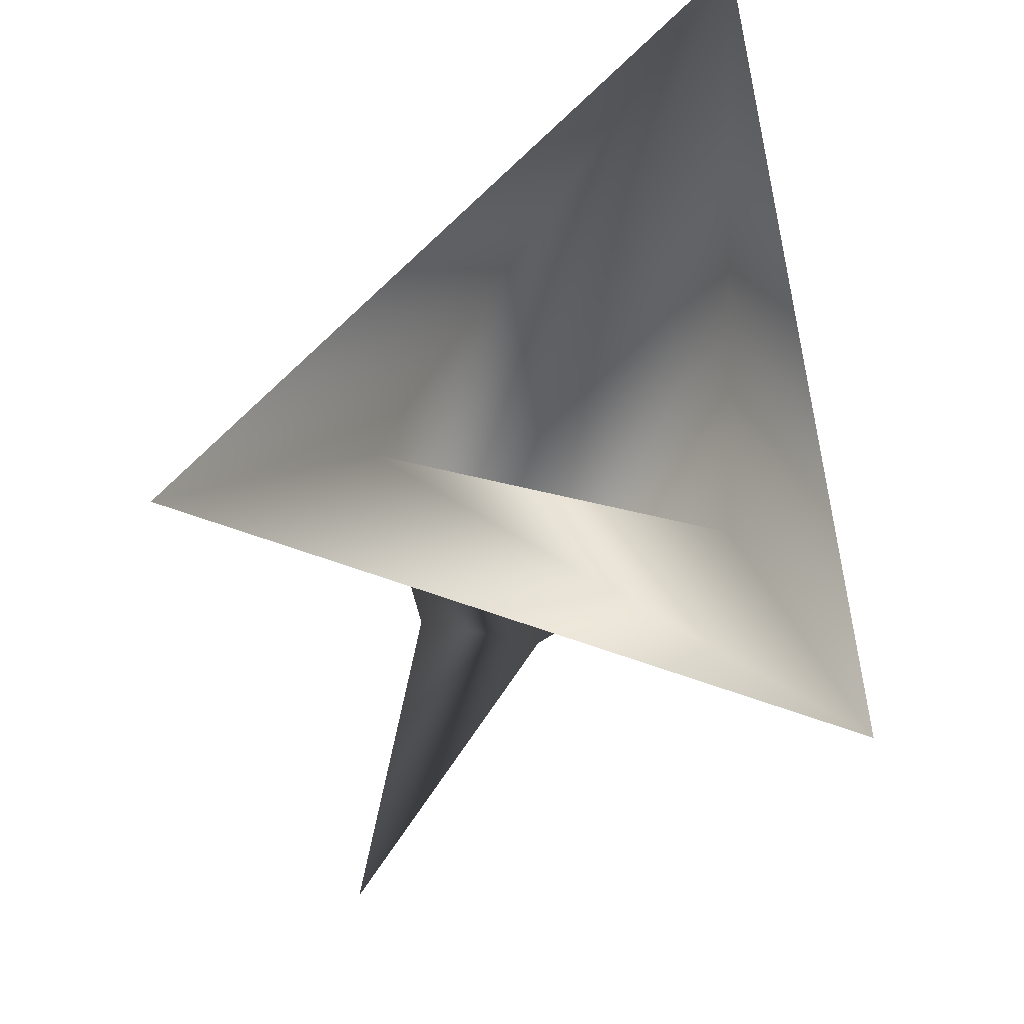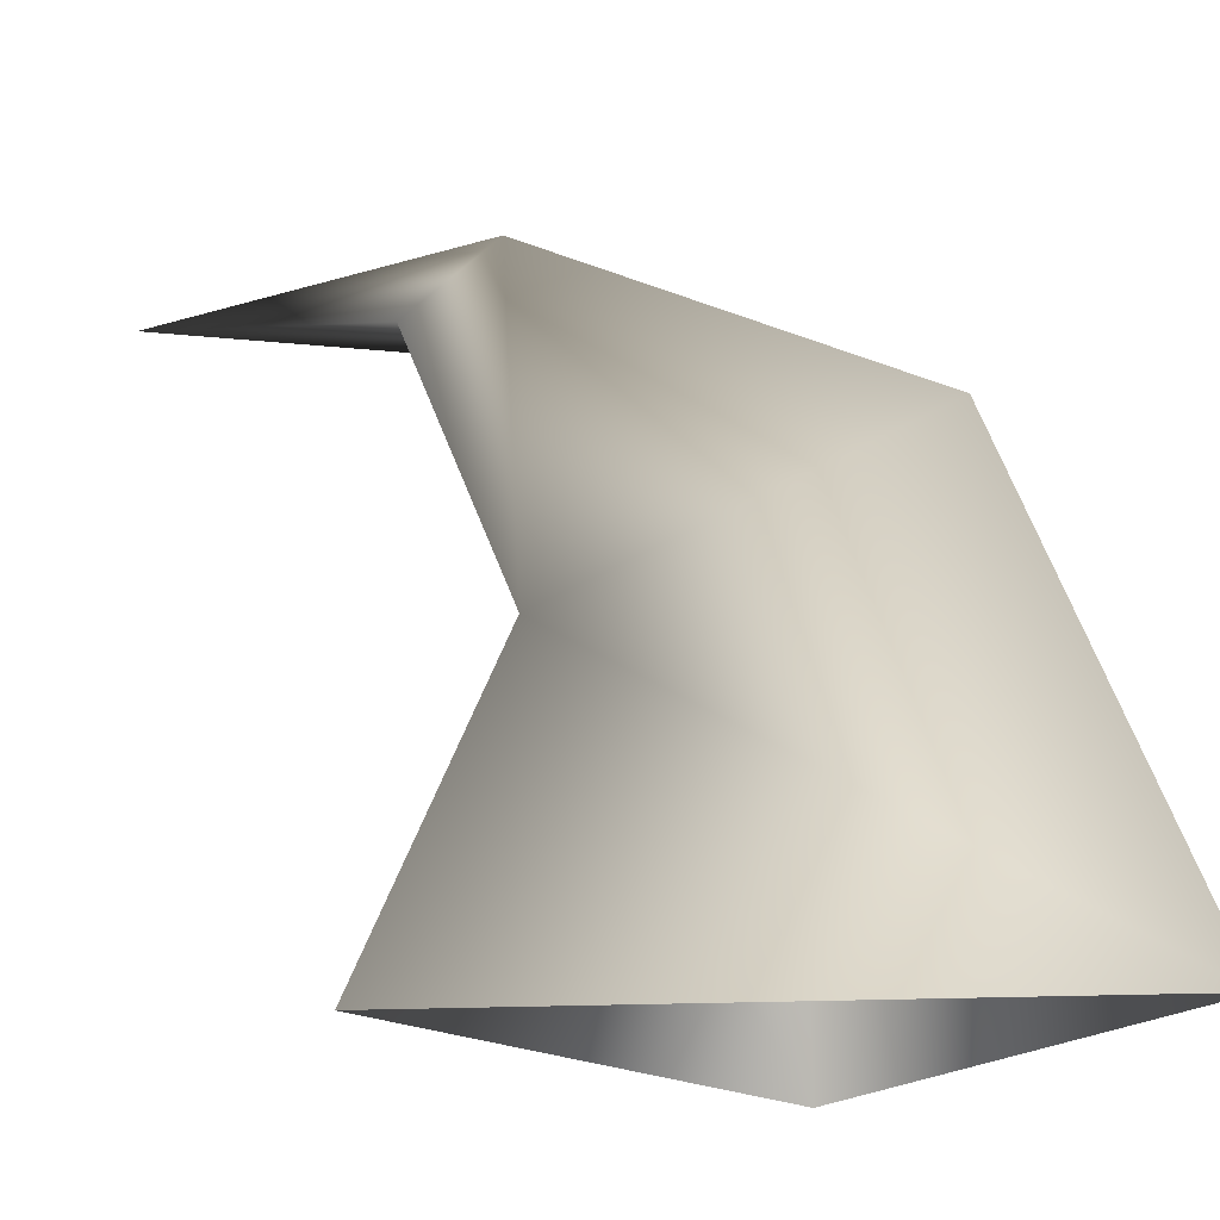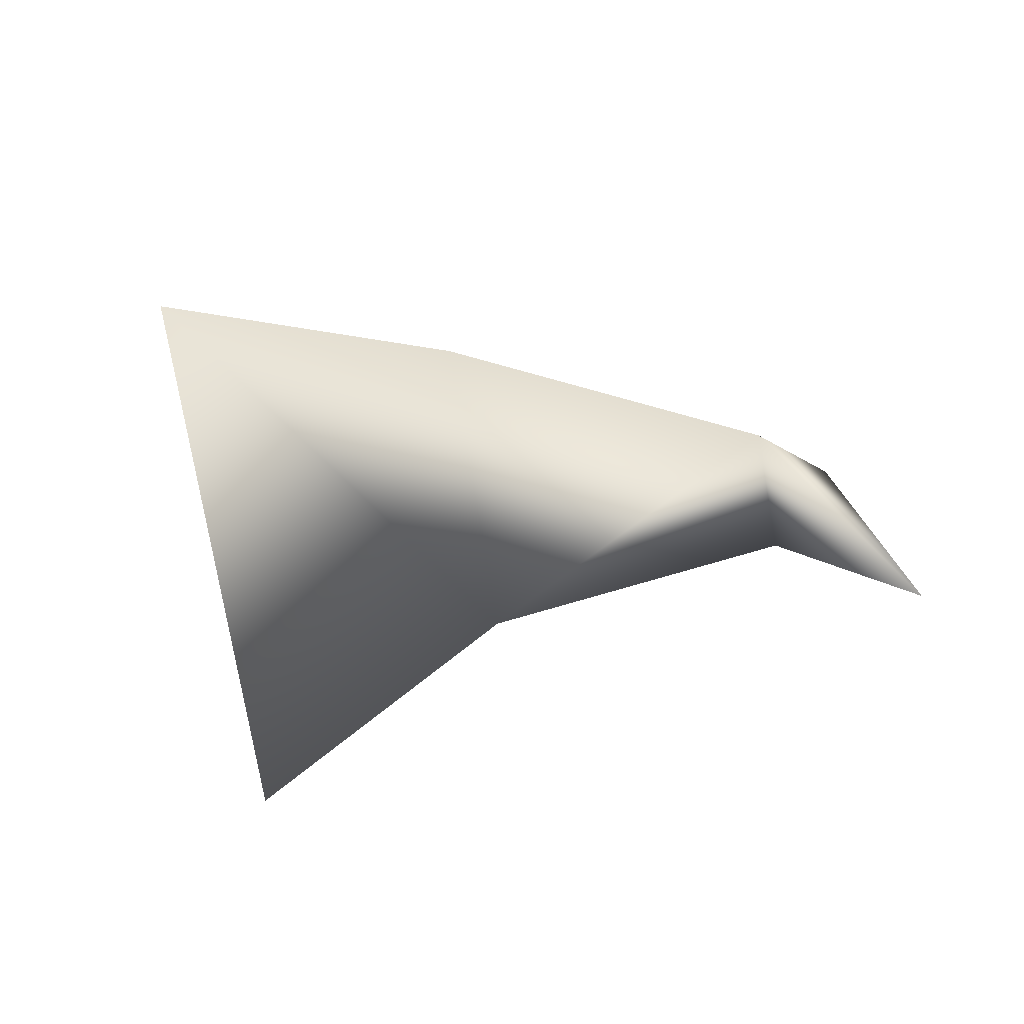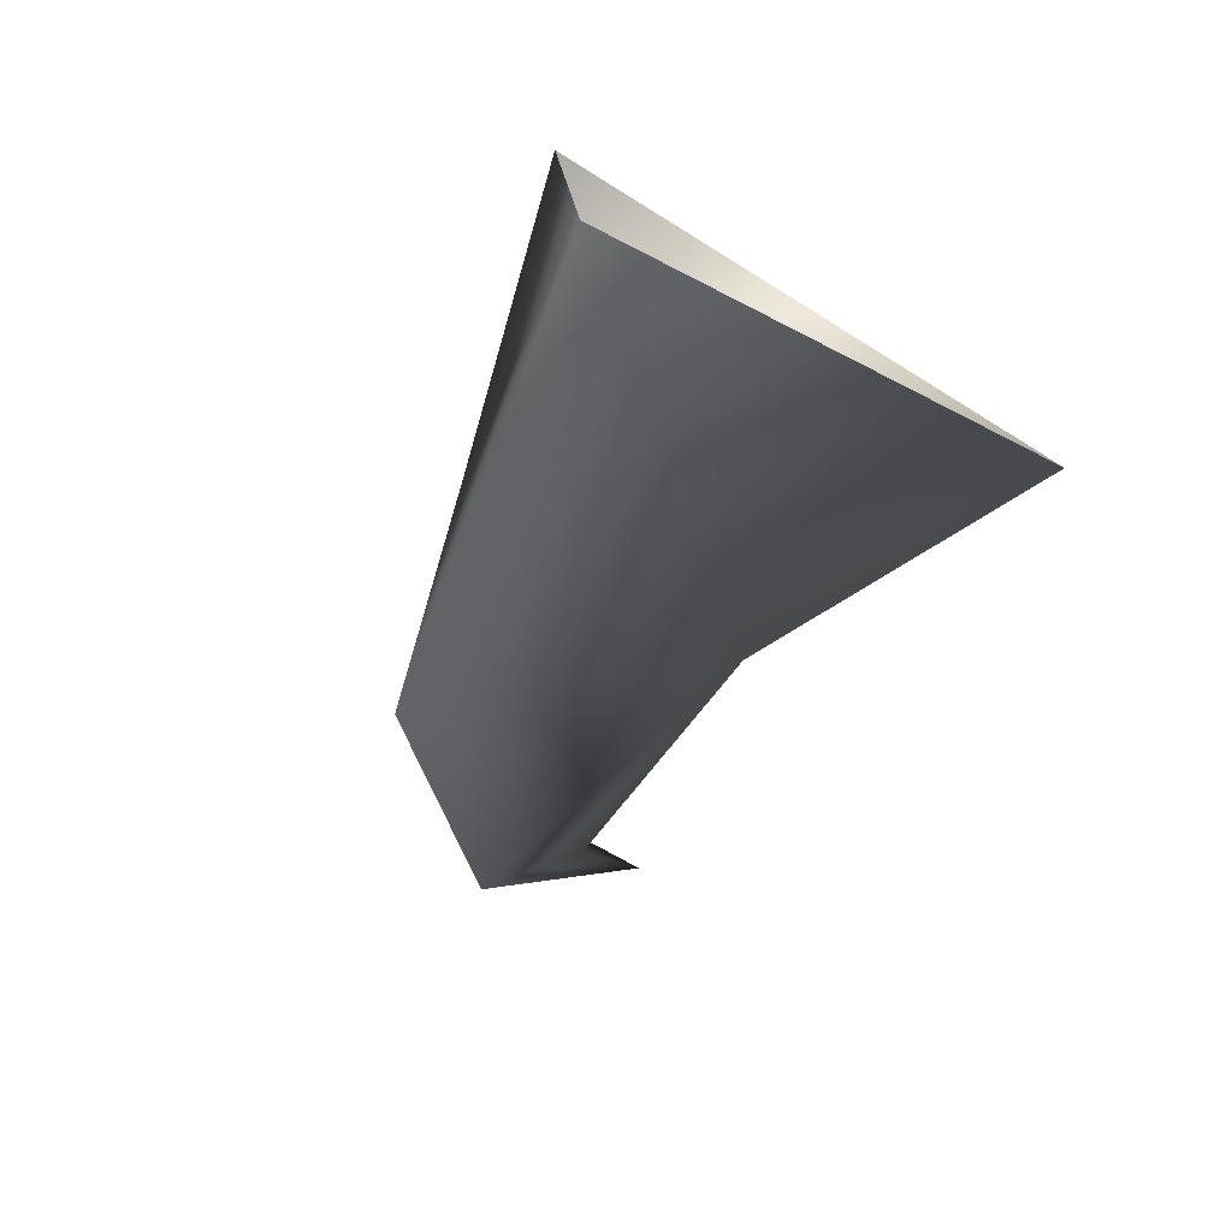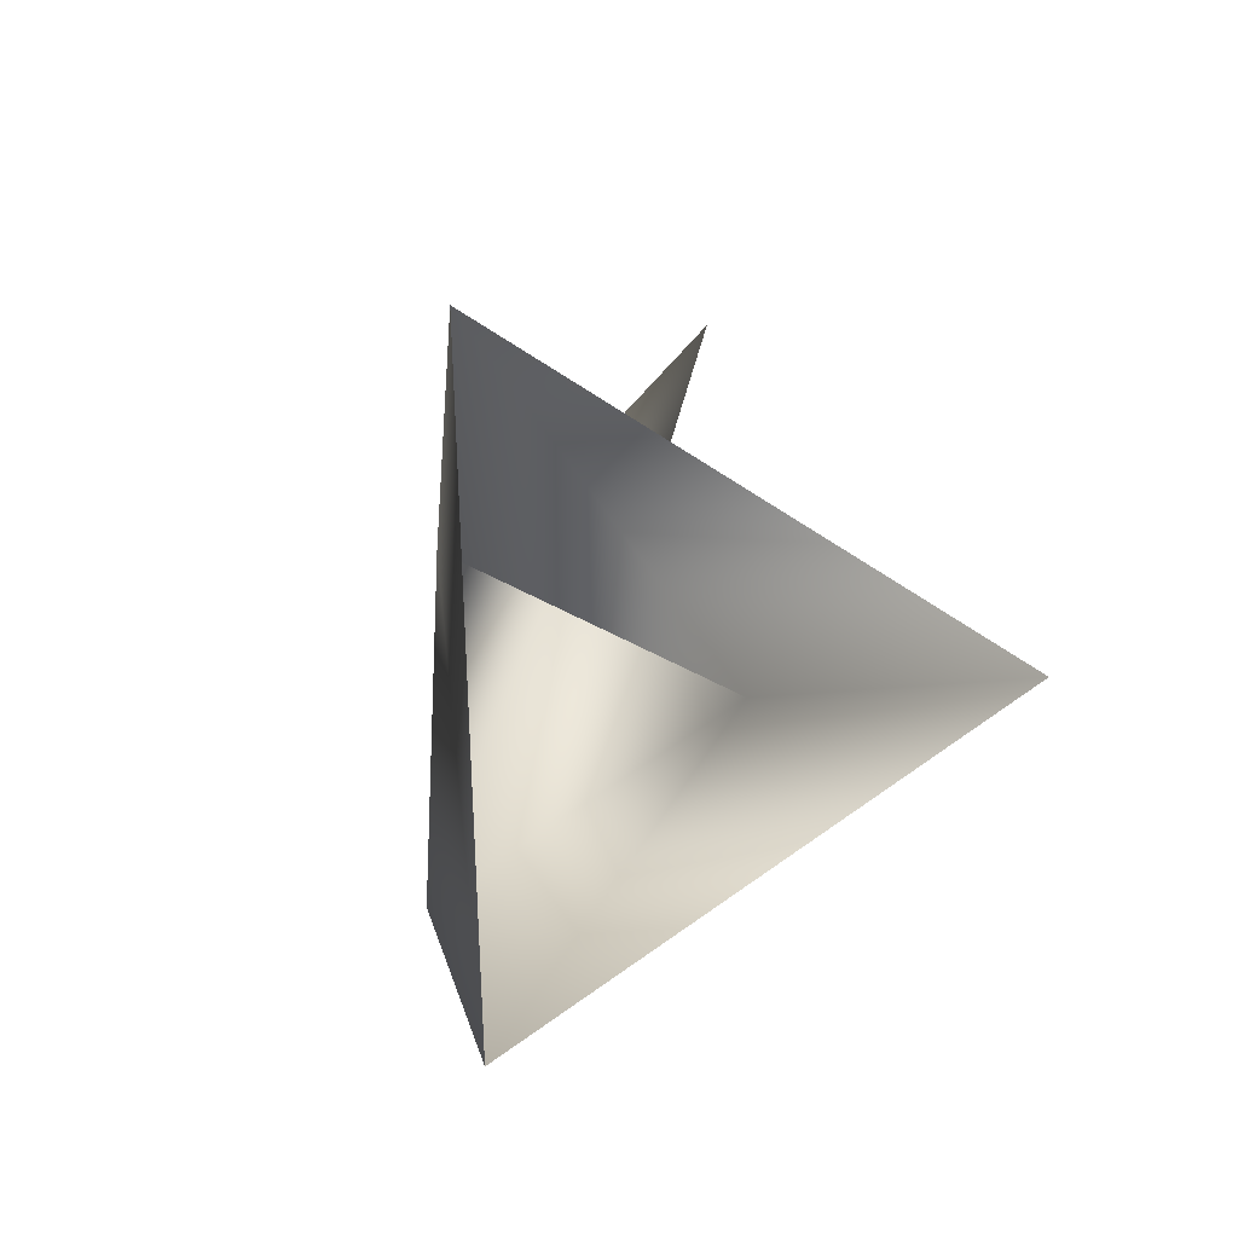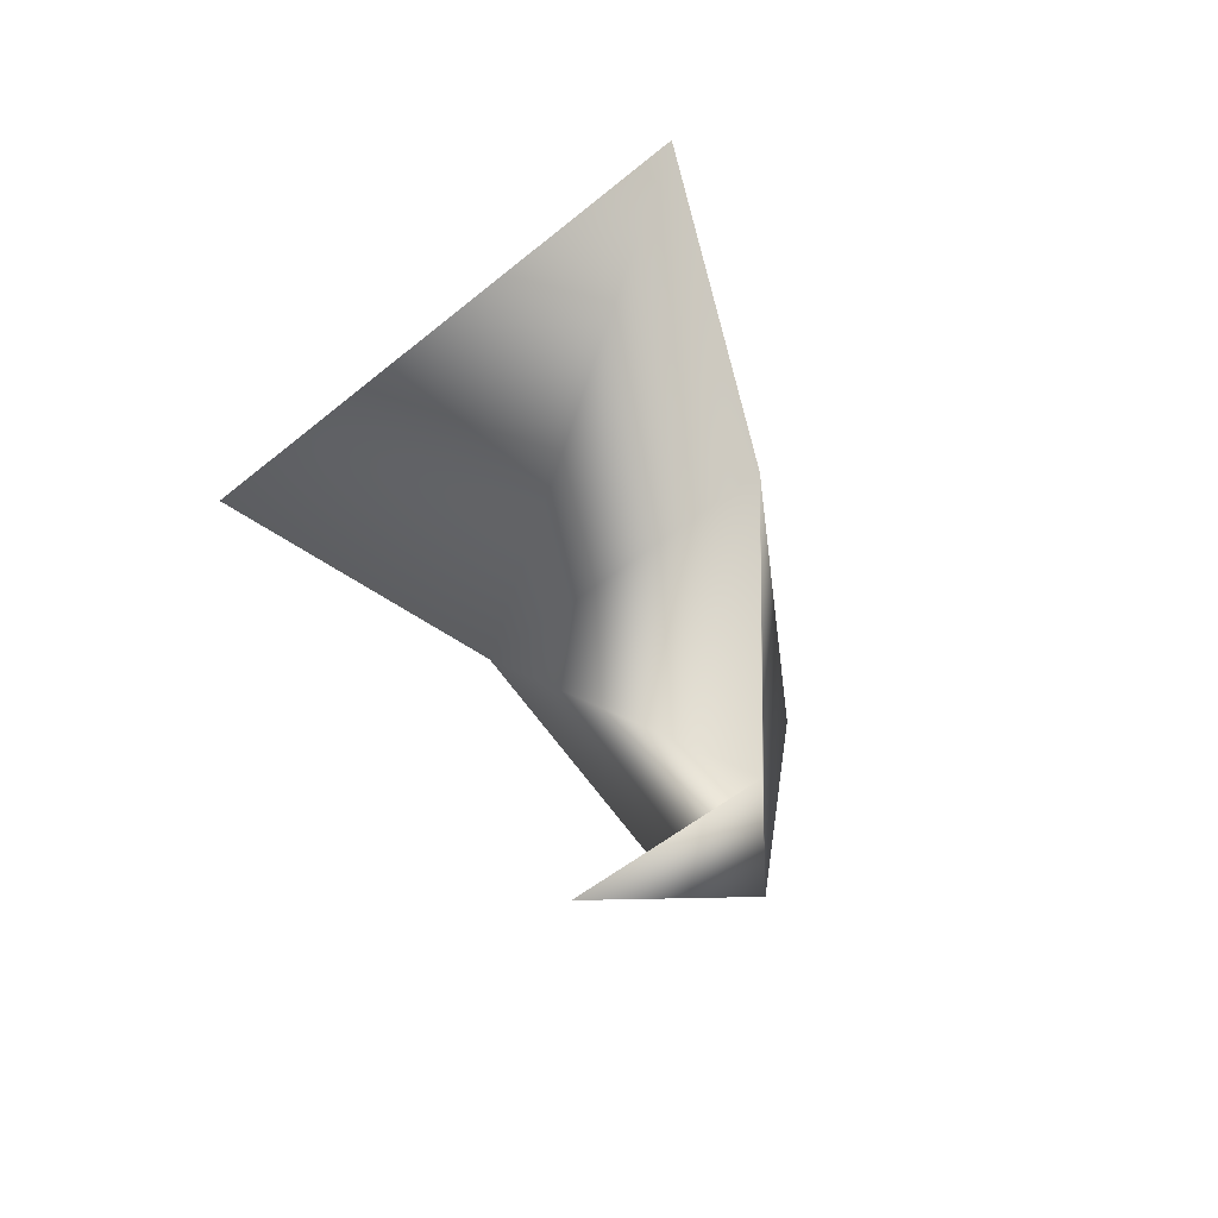
<metadata>
{"format":"obj","ext":"obj","renderer":"f3d","projection":"perspective","resolution":1024,"background":"white","views":[{"elev":-78.8,"azim":-172.0,"up":"+Y"},{"elev":-16.4,"azim":152.1,"up":"+Y"},{"elev":79.5,"azim":79.7,"up":"+Z"},{"elev":-76.6,"azim":-30.0,"up":"+Z"},{"elev":-15.1,"azim":-19.5,"up":"+Z"},{"elev":68.5,"azim":150.2,"up":"+Z"}]}
</metadata>
<code>
o hurricos.081_tex_72.298
v 8.448 0.732 -2.902
v 8.444 0.7043 -2.914
v 8.441 0.7043 -2.877
v 8.446 0.7228 -2.884
v 8.46 0.7459 -2.879
v 8.458 0.7413 -2.874
v 8.465 0.7413 -2.877
v 8.465 0.7228 -2.891
v 8.474 0.7043 -2.893
v 8.472 0.7459 -2.858
f 2 4 1
f 5 4 6
f 5 8 1
f 2 8 9
f 3 8 4
f 6 8 7
f 6 7 10
f 5 6 10
f 5 10 7
f 2 3 4
f 5 1 4
f 5 7 8
f 2 1 8
f 3 9 8
f 6 4 8

</code>
